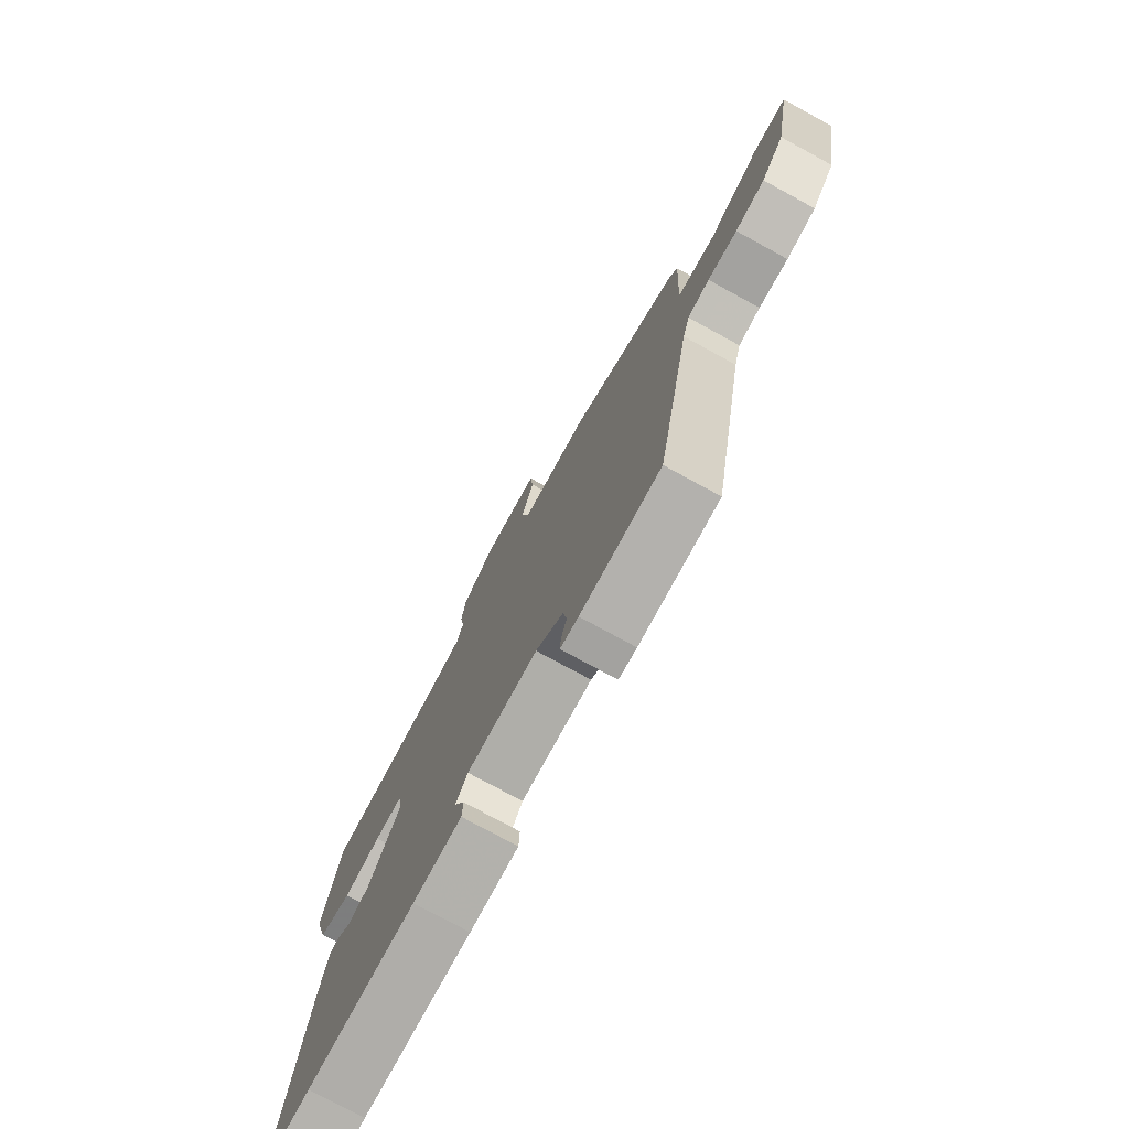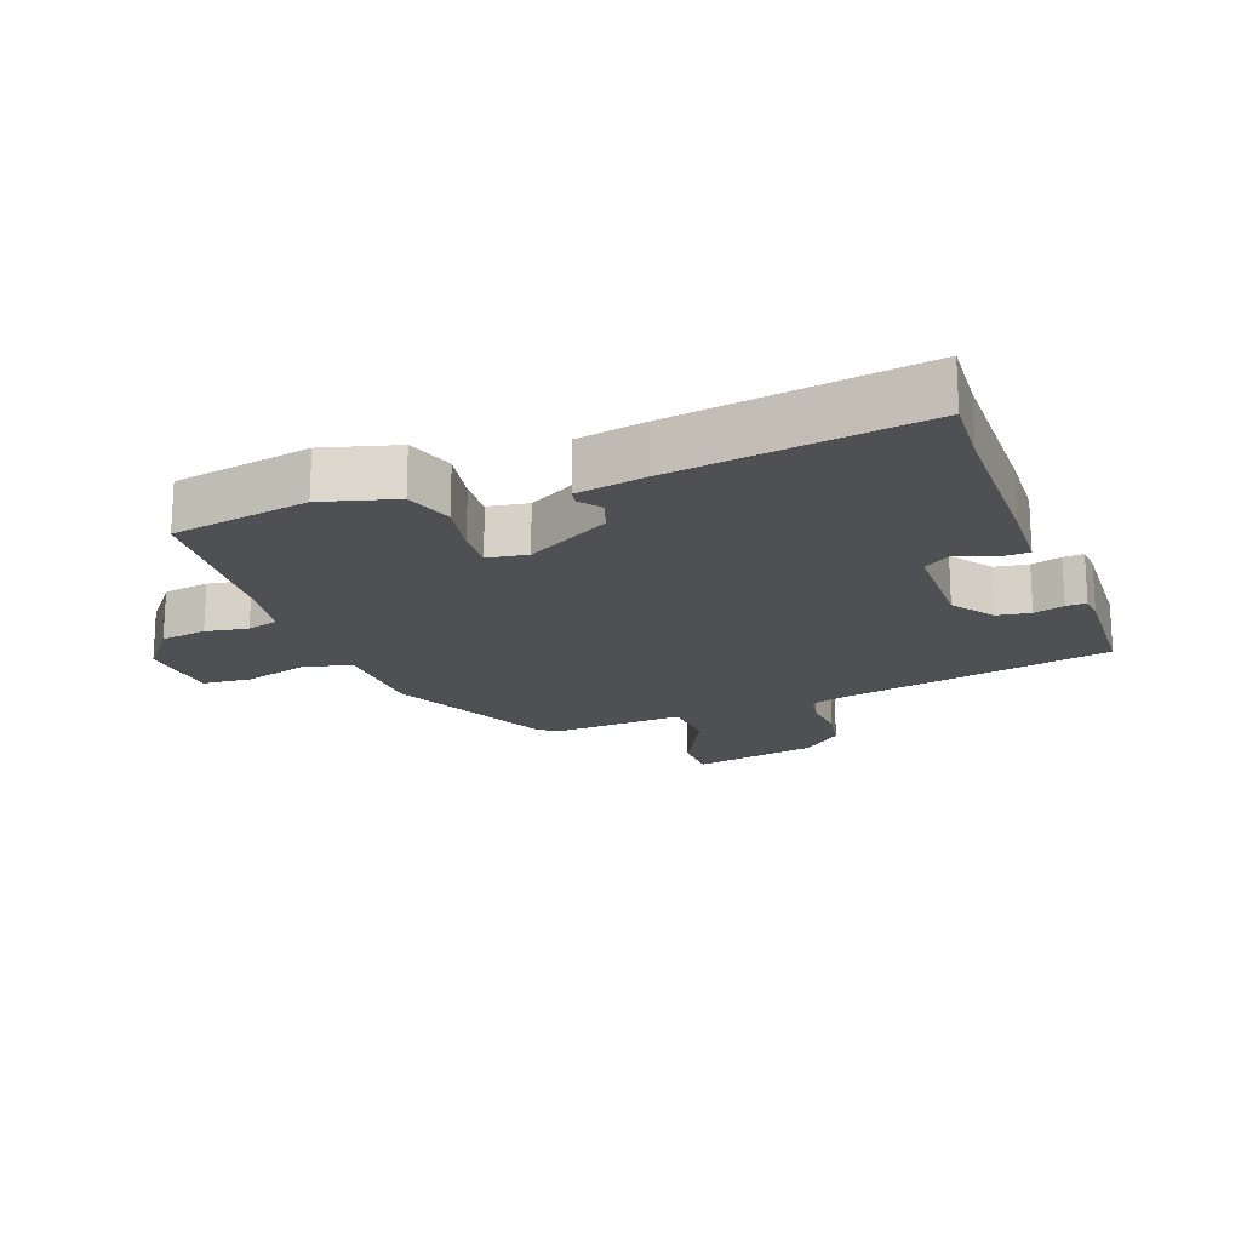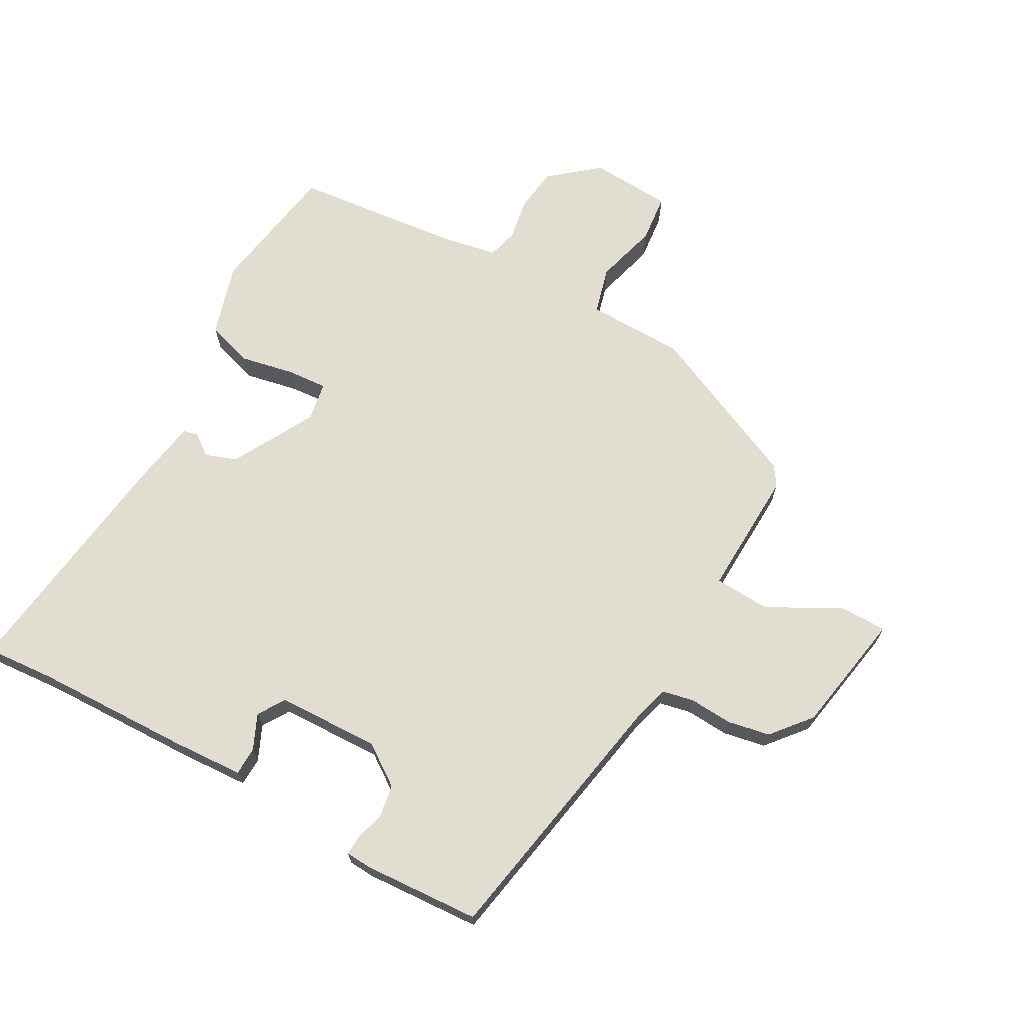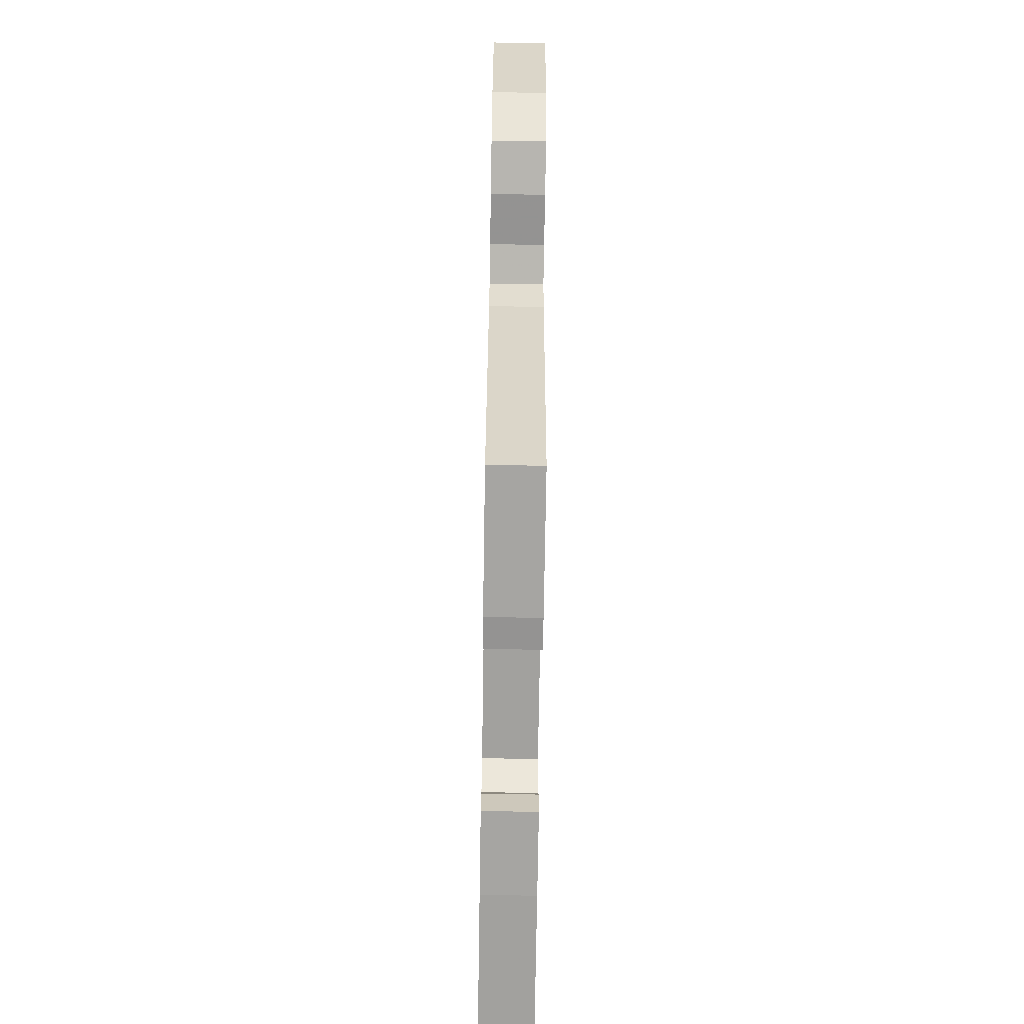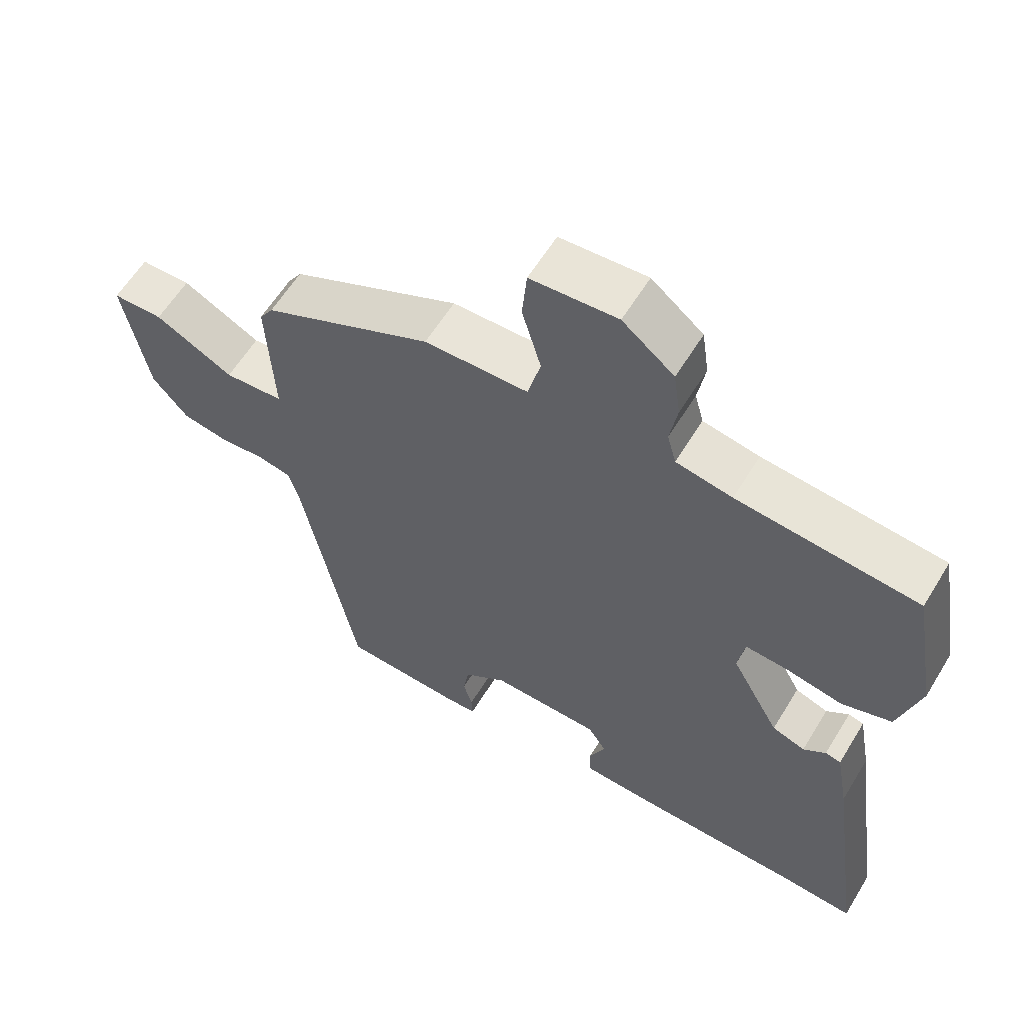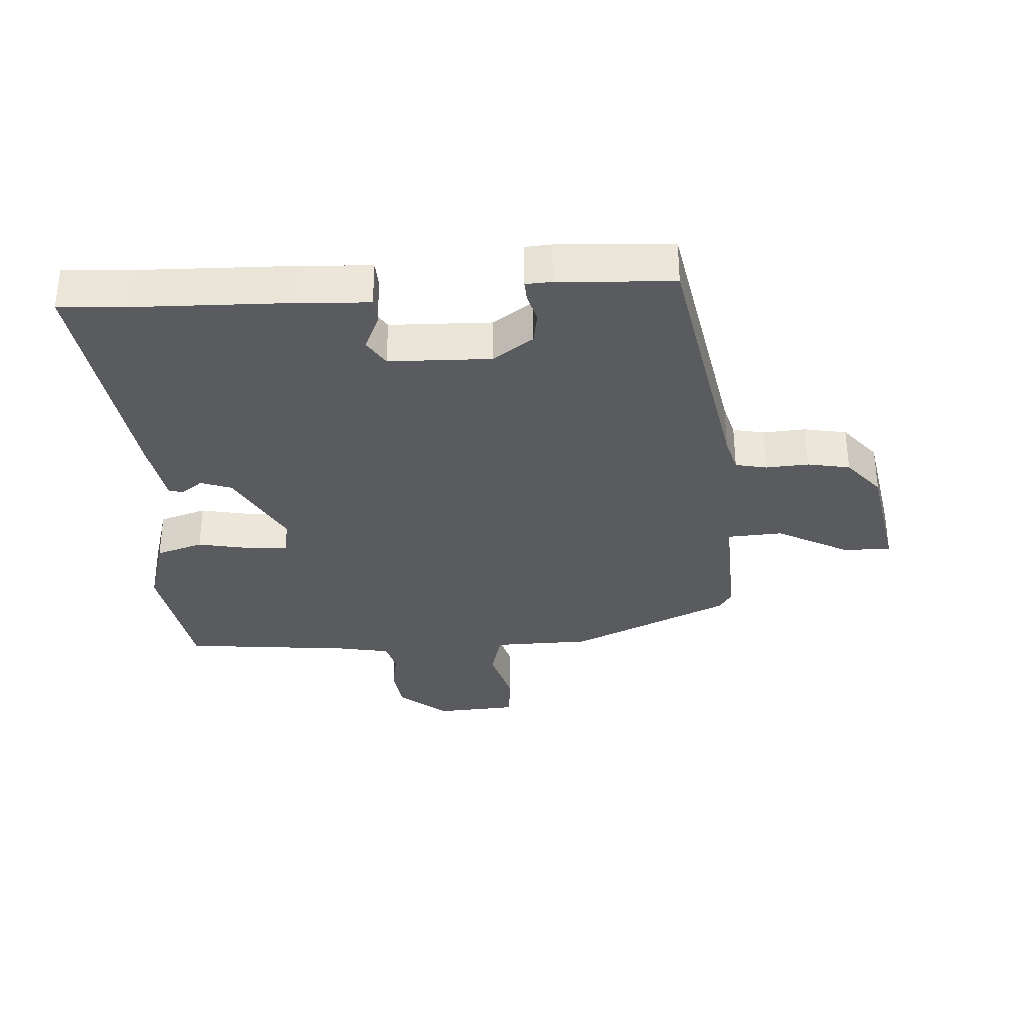
<metadata>
{"format":"obj","ext":"obj","renderer":"f3d","projection":"perspective","resolution":1024,"background":"white","views":[{"elev":-76.5,"azim":-118.6,"up":"+Z"},{"elev":-18.6,"azim":110.6,"up":"+Y"},{"elev":68.8,"azim":-151.6,"up":"+Y"},{"elev":-71.0,"azim":-90.9,"up":"+Z"},{"elev":59.9,"azim":31.2,"up":"+Z"},{"elev":-33.3,"azim":-176.8,"up":"+Y"}]}
</metadata>
<code>
v 0.51 0.07 -0.501
v 0.402 0.07 -0.494
v 0.156 0.07 -0.49
v 0.046 0.07 -0.485
v 0.044 0.07 -0.441
v 0.068 0.07 -0.386
v 0.041 0.07 -0.344
v -0.12 0.07 -0.341
v -0.183 0.07 -0.386
v -0.191 0.07 -0.437
v -0.178 0.07 -0.483
v -0.176 0.07 -0.514
v -0.217 0.07 -0.517
v -0.399 0.07 -0.508
v -0.479 0.07 -0.094
v -0.495 0.07 -0.038
v -0.545 0.07 -0.028
v -0.612 0.07 -0.033
v -0.679 0.07 -0.021
v -0.731 0.07 0.04
v -0.767 0.07 0.231
v -0.693 0.07 0.232
v -0.578 0.07 0.172
v -0.491 0.07 0.178
v -0.501 0.07 0.377
v -0.481 0.07 0.408
v -0.231 0.07 0.524
v -0.078 0.07 0.528
v -0.059 0.07 0.602
v -0.087 0.07 0.699
v -0.08 0.07 0.775
v 0.048 0.07 0.784
v 0.124 0.07 0.723
v 0.134 0.07 0.653
v 0.123 0.07 0.588
v 0.136 0.07 0.54
v 0.219 0.07 0.525
v 0.486 0.07 0.5
v 0.523 0.07 0.289
v 0.491 0.07 0.176
v 0.417 0.07 0.152
v 0.333 0.07 0.168
v 0.27 0.07 0.172
v 0.26 0.07 0.111
v 0.332 0.07 -0.018
v 0.381 0.07 -0.035
v 0.414 0.07 -0.01
v 0.437 0.07 -0.015
v 0.456 0.07 -0.12
v 0.51 0 -0.501
v 0.402 0 -0.494
v 0.156 0 -0.49
v 0.046 0 -0.485
v 0.044 0 -0.441
v 0.068 0 -0.386
v 0.041 0 -0.344
v -0.12 0 -0.341
v -0.183 0 -0.386
v -0.191 0 -0.437
v -0.178 0 -0.483
v -0.176 0 -0.514
v -0.217 0 -0.517
v -0.399 0 -0.508
v -0.479 0 -0.094
v -0.495 0 -0.038
v -0.545 0 -0.028
v -0.612 0 -0.033
v -0.679 0 -0.021
v -0.731 0 0.04
v -0.767 0 0.231
v -0.693 0 0.232
v -0.578 0 0.172
v -0.491 0 0.178
v -0.501 0 0.377
v -0.481 0 0.408
v -0.231 0 0.524
v -0.078 0 0.528
v -0.059 0 0.602
v -0.087 0 0.699
v -0.08 0 0.775
v 0.048 0 0.784
v 0.124 0 0.723
v 0.134 0 0.653
v 0.123 0 0.588
v 0.136 0 0.54
v 0.219 0 0.525
v 0.486 0 0.5
v 0.523 0 0.289
v 0.491 0 0.176
v 0.417 0 0.152
v 0.333 0 0.168
v 0.27 0 0.172
v 0.26 0 0.111
v 0.332 0 -0.018
v 0.381 0 -0.035
v 0.414 0 -0.01
v 0.437 0 -0.015
v 0.456 0 -0.12
f 49 1 2
f 48 49 2
f 47 48 2
f 46 47 2
f 4 5 6
f 3 4 6
f 2 3 6
f 46 2 6
f 45 46 6
f 44 45 6 7
f 43 44 7 8
f 40 41 42
f 39 40 42
f 38 39 42
f 37 38 42
f 36 37 42 43
f 33 34 35
f 32 33 35
f 31 32 35
f 30 31 35
f 29 30 35
f 28 29 35 36
f 26 27 28
f 25 26 28
f 24 25 28
f 43 8 9
f 36 43 9
f 28 36 9
f 24 28 9
f 21 22 23
f 20 21 23
f 19 20 23
f 18 19 23
f 17 18 23
f 16 17 23 24
f 13 14 15
f 12 13 15
f 11 12 15
f 10 11 15
f 15 16 24
f 10 15 24
f 9 10 24
f 51 50 98
f 51 98 97
f 51 97 96
f 51 96 95
f 55 54 53
f 55 53 52
f 55 52 51
f 55 51 95
f 55 95 94
f 56 55 94 93
f 57 56 93 92
f 91 90 89
f 91 89 88
f 91 88 87
f 91 87 86
f 92 91 86 85
f 84 83 82
f 84 82 81
f 84 81 80
f 84 80 79
f 84 79 78
f 85 84 78 77
f 77 76 75
f 77 75 74
f 77 74 73
f 58 57 92
f 58 92 85
f 58 85 77
f 58 77 73
f 72 71 70
f 72 70 69
f 72 69 68
f 72 68 67
f 72 67 66
f 73 72 66 65
f 64 63 62
f 64 62 61
f 64 61 60
f 64 60 59
f 73 65 64
f 73 64 59
f 73 59 58
f 1 50 51 2
f 2 51 52 3
f 3 52 53 4
f 4 53 54 5
f 5 54 55 6
f 6 55 56 7
f 7 56 57 8
f 8 57 58 9
f 9 58 59 10
f 10 59 60 11
f 11 60 61 12
f 12 61 62 13
f 13 62 63 14
f 14 63 64 15
f 15 64 65 16
f 16 65 66 17
f 17 66 67 18
f 18 67 68 19
f 19 68 69 20
f 20 69 70 21
f 21 70 71 22
f 22 71 72 23
f 23 72 73 24
f 24 73 74 25
f 25 74 75 26
f 26 75 76 27
f 27 76 77 28
f 28 77 78 29
f 29 78 79 30
f 30 79 80 31
f 31 80 81 32
f 32 81 82 33
f 33 82 83 34
f 34 83 84 35
f 35 84 85 36
f 36 85 86 37
f 37 86 87 38
f 38 87 88 39
f 39 88 89 40
f 40 89 90 41
f 41 90 91 42
f 42 91 92 43
f 43 92 93 44
f 44 93 94 45
f 45 94 95 46
f 46 95 96 47
f 47 96 97 48
f 48 97 98 49
f 49 98 50 1

</code>
